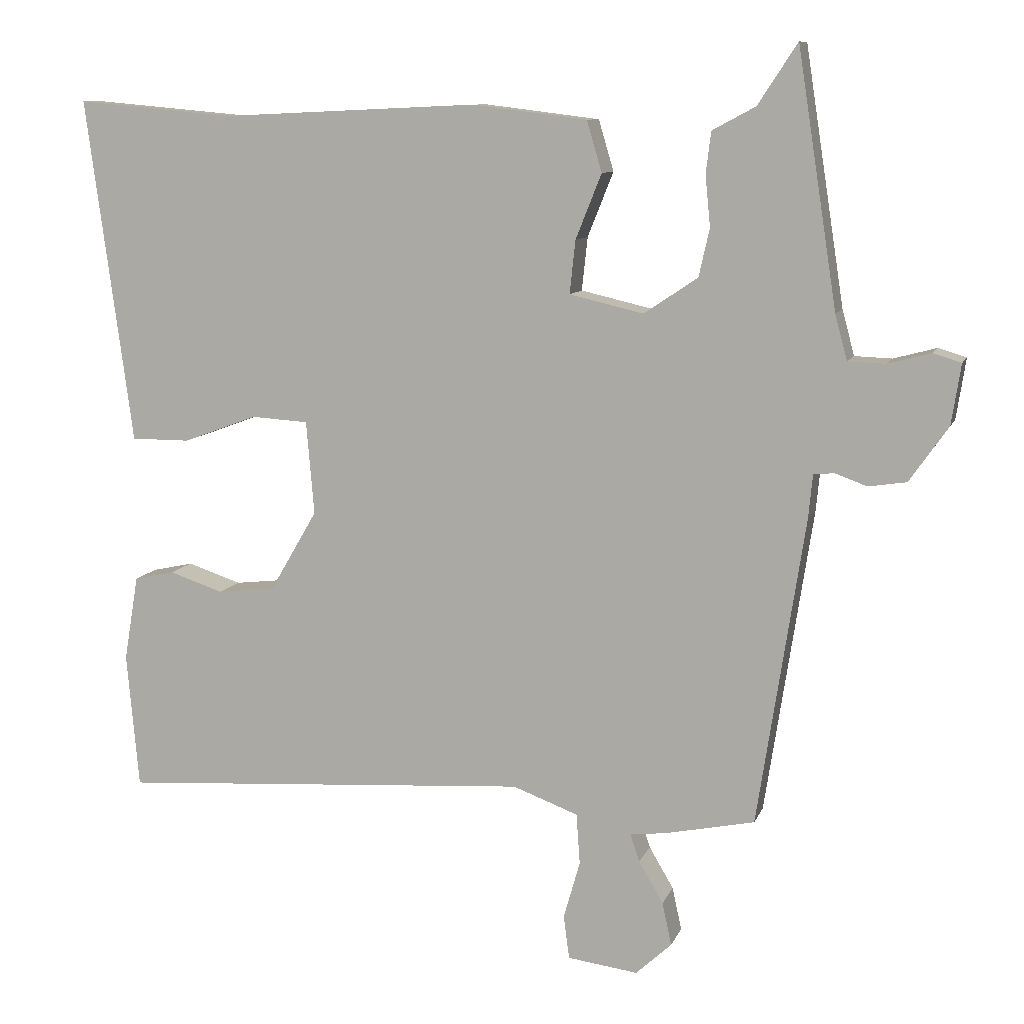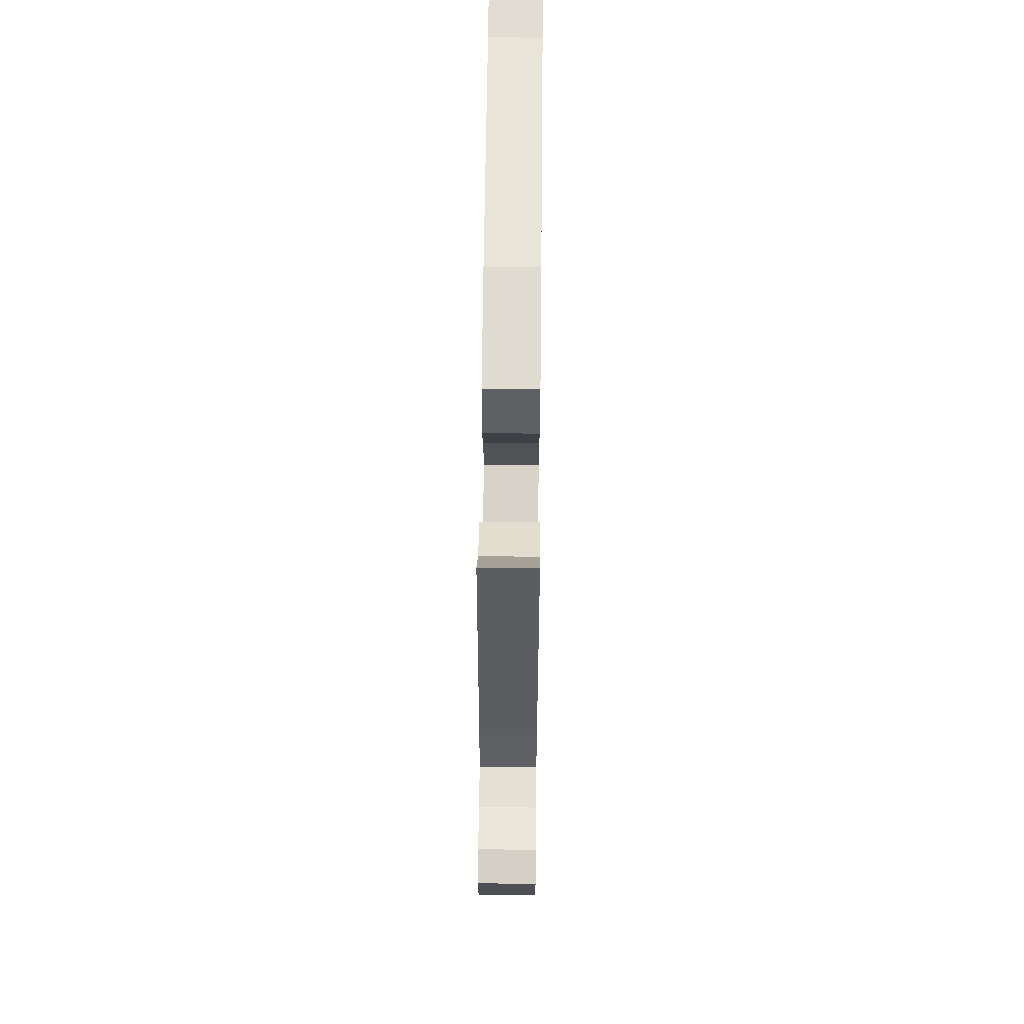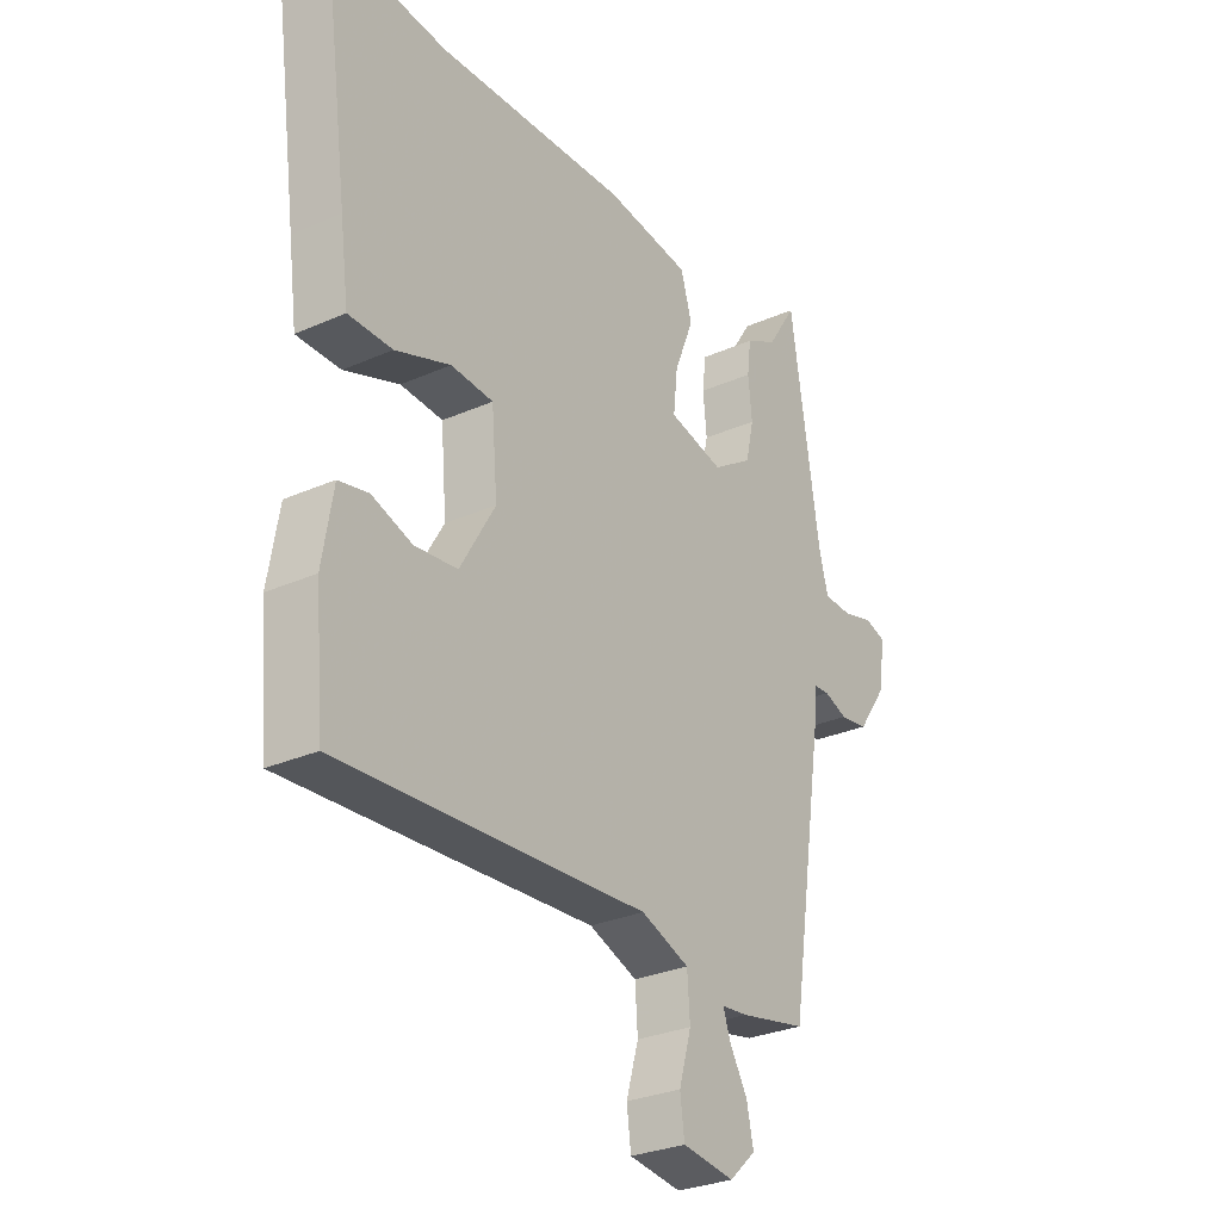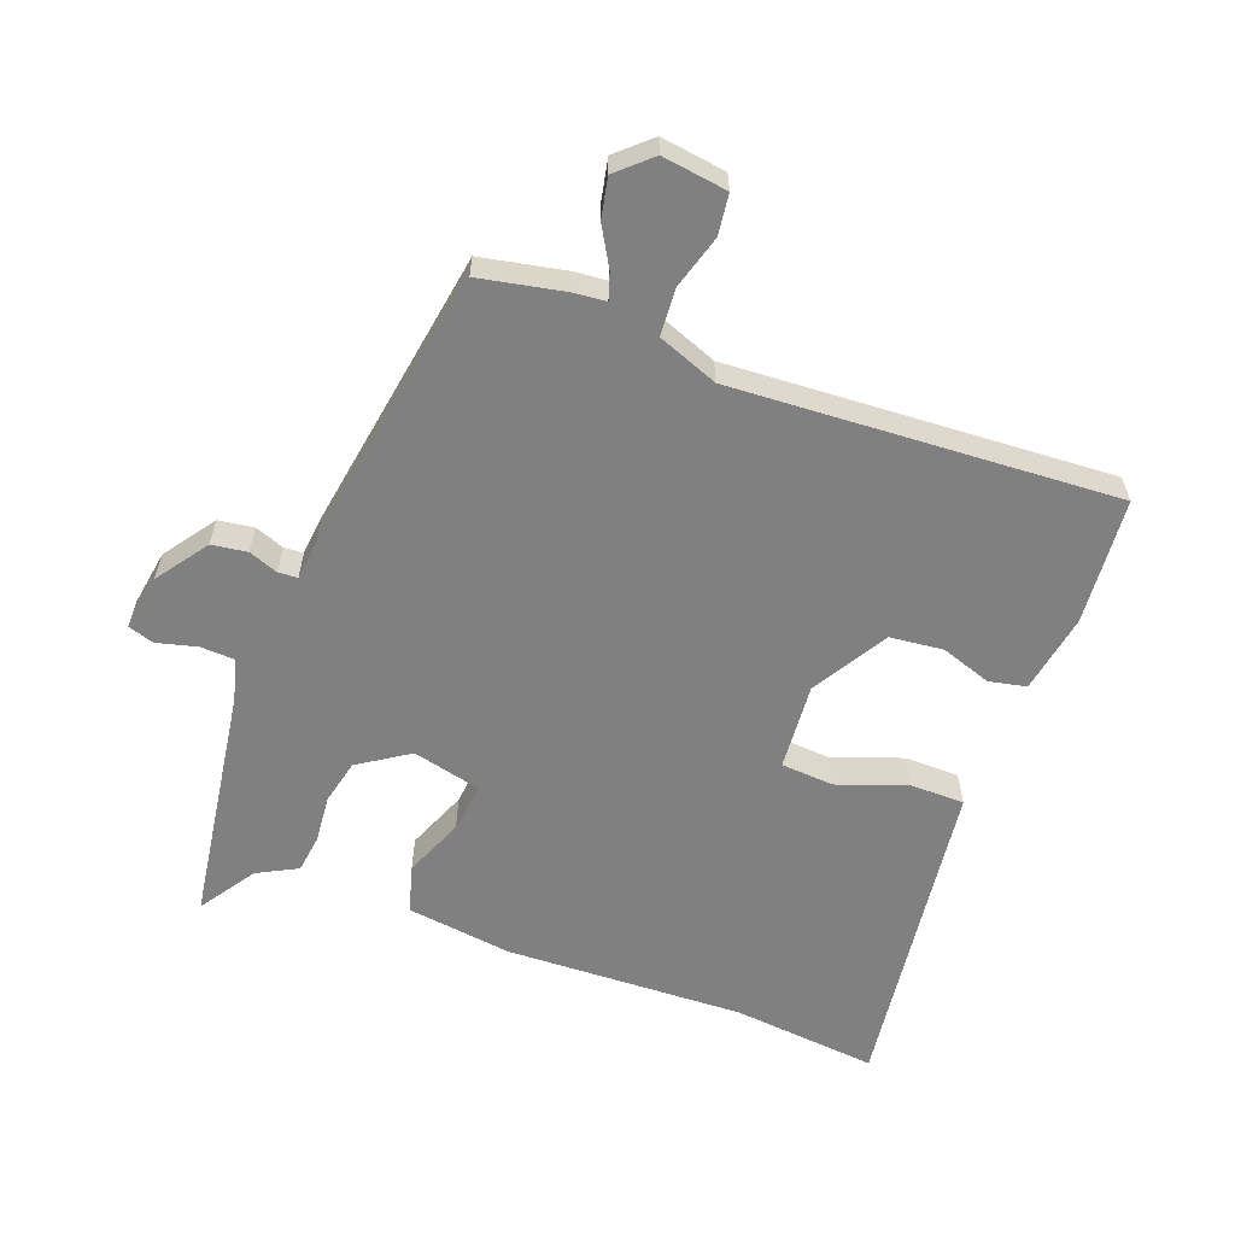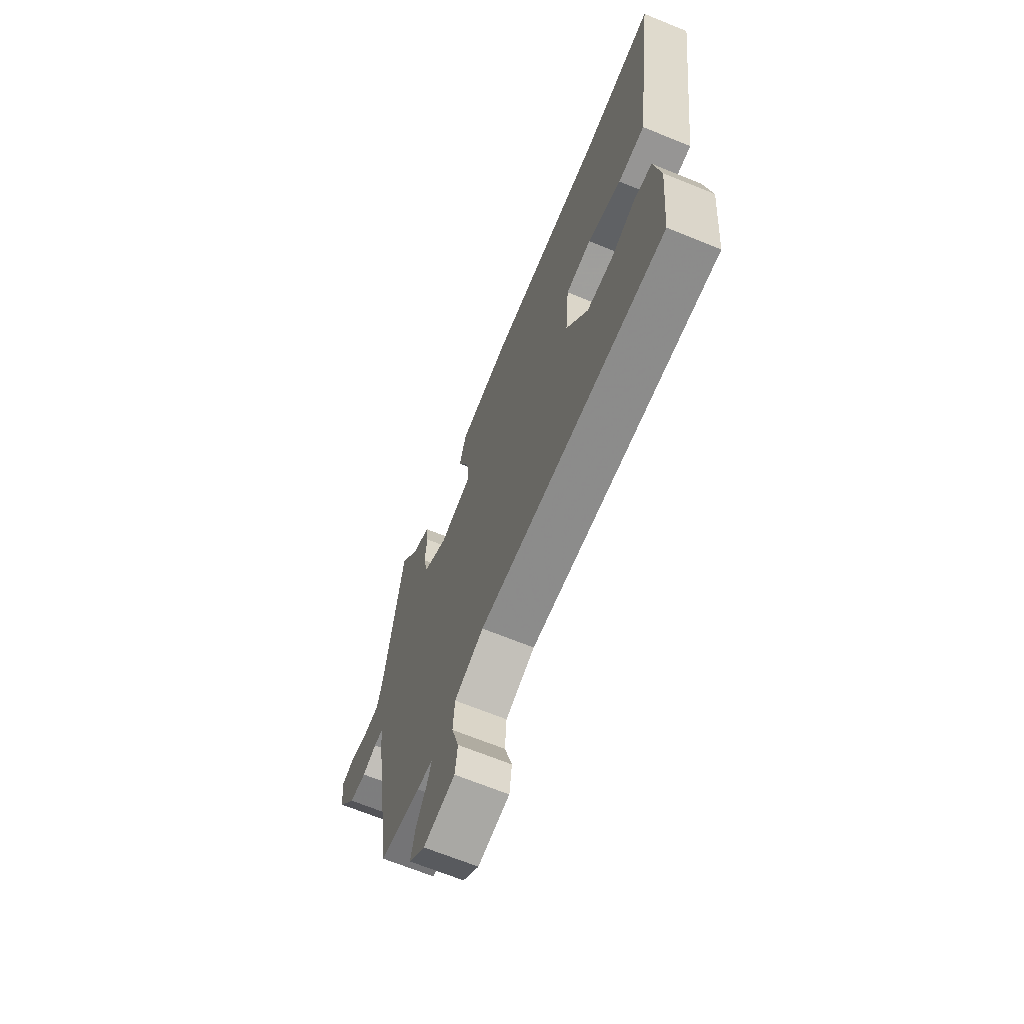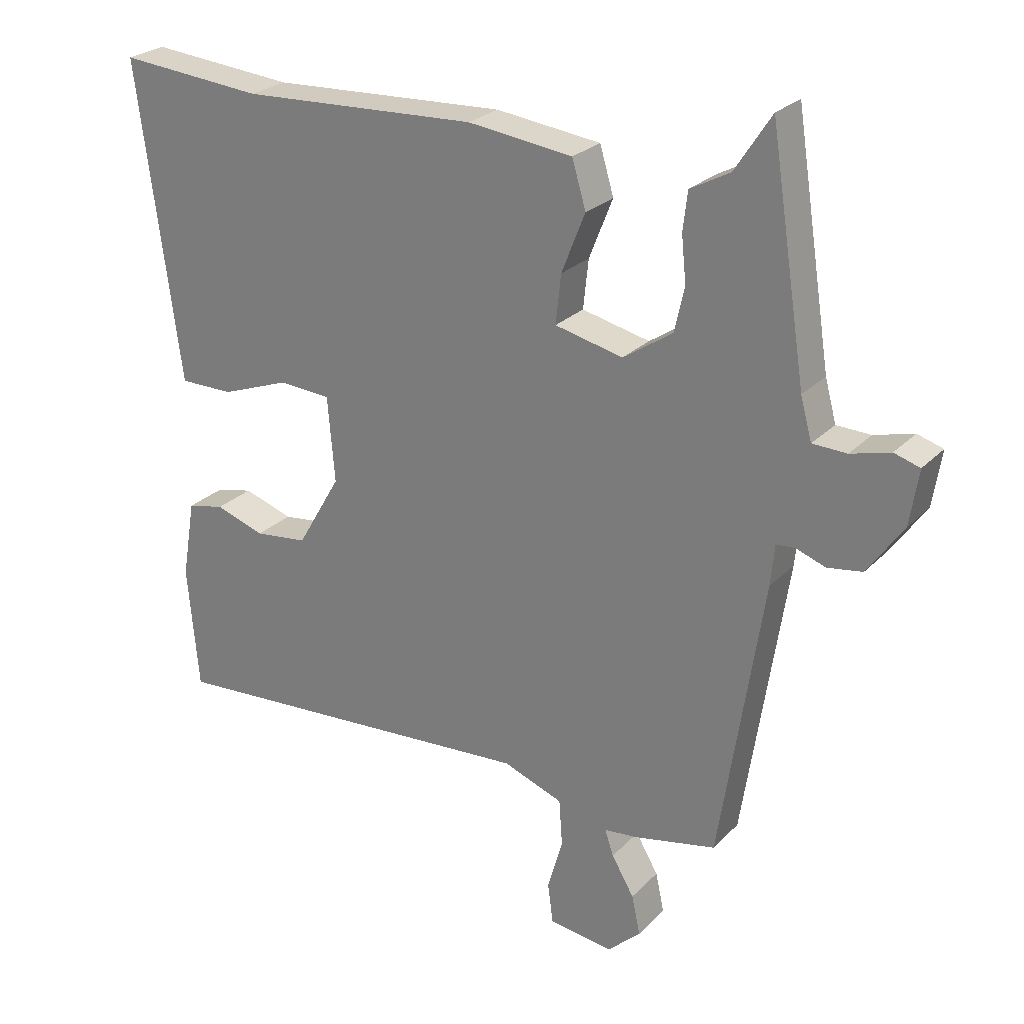
<metadata>
{"format":"obj","ext":"obj","renderer":"f3d","projection":"perspective","resolution":1024,"background":"white","views":[{"elev":9.5,"azim":15.4,"up":"+Z"},{"elev":63.0,"azim":90.6,"up":"+Z"},{"elev":-29.0,"azim":-56.6,"up":"+Z"},{"elev":-60.1,"azim":159.1,"up":"+Y"},{"elev":-67.6,"azim":-112.2,"up":"+Z"},{"elev":25.2,"azim":32.7,"up":"+Z"}]}
</metadata>
<code>
v -0.468 0.07 -0.492
v -0.485 0.07 -0.303
v -0.465 0.07 -0.184
v -0.409 0.07 -0.172
v -0.334 0.07 -0.197
v -0.254 0.07 -0.188
v -0.188 0.07 -0.075
v -0.199 0.07 0.055
v -0.278 0.07 0.06
v -0.381 0.07 0.022
v -0.463 0.07 0.022
v -0.479 0.07 0.142
v -0.528 0.07 0.503
v -0.309 0.07 0.483
v 0.049 0.07 0.499
v 0.208 0.07 0.479
v 0.229 0.07 0.408
v 0.193 0.07 0.318
v 0.185 0.07 0.244
v 0.288 0.07 0.22
v 0.363 0.07 0.27
v 0.378 0.07 0.337
v 0.371 0.07 0.407
v 0.378 0.07 0.465
v 0.438 0.07 0.497
v 0.493 0.07 0.581
v 0.548 0.07 0.226
v 0.565 0.07 0.163
v 0.617 0.07 0.161
v 0.677 0.07 0.177
v 0.716 0.07 0.165
v 0.703 0.07 0.081
v 0.649 0.07 0.004
v 0.596 0.07 -0.004
v 0.552 0.07 0.012
v 0.523 0.07 0.01
v 0.517 0.07 -0.052
v 0.451 0.07 -0.48
v 0.325 0.07 -0.506
v 0.276 0.07 -0.511
v 0.289 0.07 -0.55
v 0.323 0.07 -0.608
v 0.336 0.07 -0.668
v 0.286 0.07 -0.714
v 0.188 0.07 -0.701
v 0.18 0.07 -0.64
v 0.203 0.07 -0.56
v 0.198 0.07 -0.489
v 0.107 0.07 -0.455
v -0.468 0 -0.492
v -0.485 0 -0.303
v -0.465 0 -0.184
v -0.409 0 -0.172
v -0.334 0 -0.197
v -0.254 0 -0.188
v -0.188 0 -0.075
v -0.199 0 0.055
v -0.278 0 0.06
v -0.381 0 0.022
v -0.463 0 0.022
v -0.479 0 0.142
v -0.528 0 0.503
v -0.309 0 0.483
v 0.049 0 0.499
v 0.208 0 0.479
v 0.229 0 0.408
v 0.193 0 0.318
v 0.185 0 0.244
v 0.288 0 0.22
v 0.363 0 0.27
v 0.378 0 0.337
v 0.371 0 0.407
v 0.378 0 0.465
v 0.438 0 0.497
v 0.493 0 0.581
v 0.548 0 0.226
v 0.565 0 0.163
v 0.617 0 0.161
v 0.677 0 0.177
v 0.716 0 0.165
v 0.703 0 0.081
v 0.649 0 0.004
v 0.596 0 -0.004
v 0.552 0 0.012
v 0.523 0 0.01
v 0.517 0 -0.052
v 0.451 0 -0.48
v 0.325 0 -0.506
v 0.276 0 -0.511
v 0.289 0 -0.55
v 0.323 0 -0.608
v 0.336 0 -0.668
v 0.286 0 -0.714
v 0.188 0 -0.701
v 0.18 0 -0.64
v 0.203 0 -0.56
v 0.198 0 -0.489
v 0.107 0 -0.455
f 44 45 46 47
f 44 47 48
f 41 42 43 44
f 40 41 44 48
f 39 40 48 49
f 36 37 38 39
f 32 33 34 35
f 32 35 36
f 29 30 31 32
f 28 29 32 36
f 27 28 36 39
f 25 26 27 39
f 22 23 24 25
f 21 22 25 39
f 15 16 17 18
f 14 15 18 19
f 12 13 14 19
f 9 10 11 12
f 8 9 12 19
f 7 8 19 20
f 2 3 4 5
f 49 1 2 5
f 49 5 6
f 20 21 39 49
f 6 7 20 49
f 96 95 94 93
f 97 96 93
f 93 92 91 90
f 97 93 90 89
f 98 97 89 88
f 88 87 86 85
f 84 83 82 81
f 85 84 81
f 81 80 79 78
f 85 81 78 77
f 88 85 77 76
f 88 76 75 74
f 74 73 72 71
f 88 74 71 70
f 67 66 65 64
f 68 67 64 63
f 68 63 62 61
f 61 60 59 58
f 68 61 58 57
f 69 68 57 56
f 54 53 52 51
f 54 51 50 98
f 55 54 98
f 98 88 70 69
f 98 69 56 55
f 1 50 51 2
f 2 51 52 3
f 3 52 53 4
f 4 53 54 5
f 5 54 55 6
f 6 55 56 7
f 7 56 57 8
f 8 57 58 9
f 9 58 59 10
f 10 59 60 11
f 11 60 61 12
f 12 61 62 13
f 13 62 63 14
f 14 63 64 15
f 15 64 65 16
f 16 65 66 17
f 17 66 67 18
f 18 67 68 19
f 19 68 69 20
f 20 69 70 21
f 21 70 71 22
f 22 71 72 23
f 23 72 73 24
f 24 73 74 25
f 25 74 75 26
f 26 75 76 27
f 27 76 77 28
f 28 77 78 29
f 29 78 79 30
f 30 79 80 31
f 31 80 81 32
f 32 81 82 33
f 33 82 83 34
f 34 83 84 35
f 35 84 85 36
f 36 85 86 37
f 37 86 87 38
f 38 87 88 39
f 39 88 89 40
f 40 89 90 41
f 41 90 91 42
f 42 91 92 43
f 43 92 93 44
f 44 93 94 45
f 45 94 95 46
f 46 95 96 47
f 47 96 97 48
f 48 97 98 49
f 49 98 50 1

</code>
